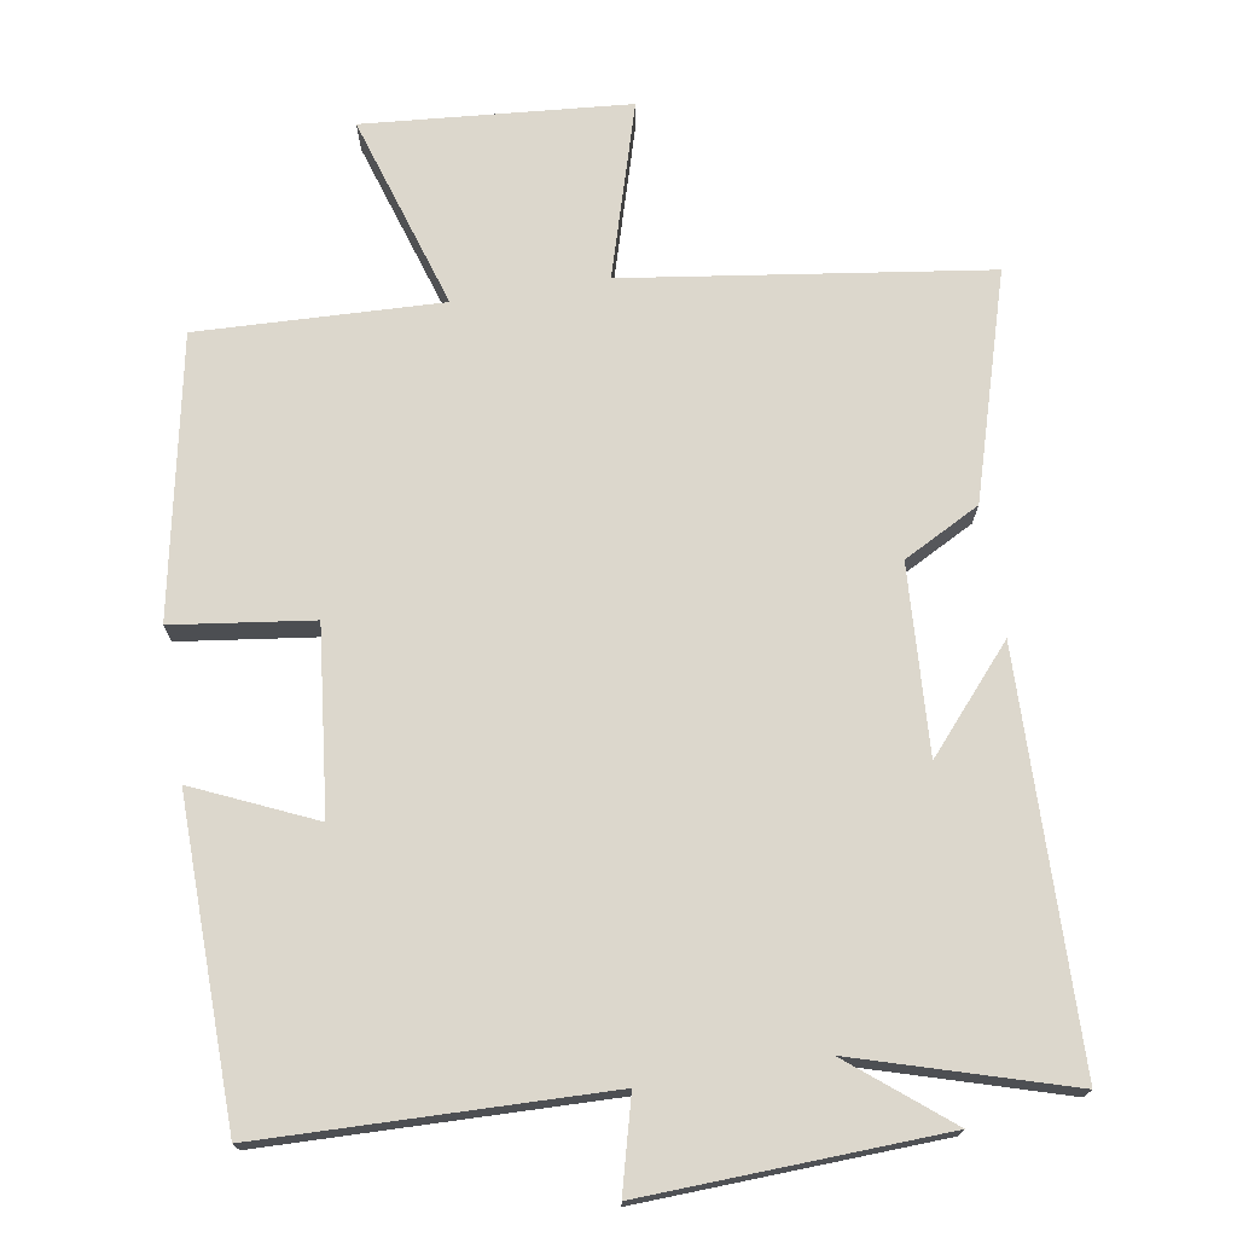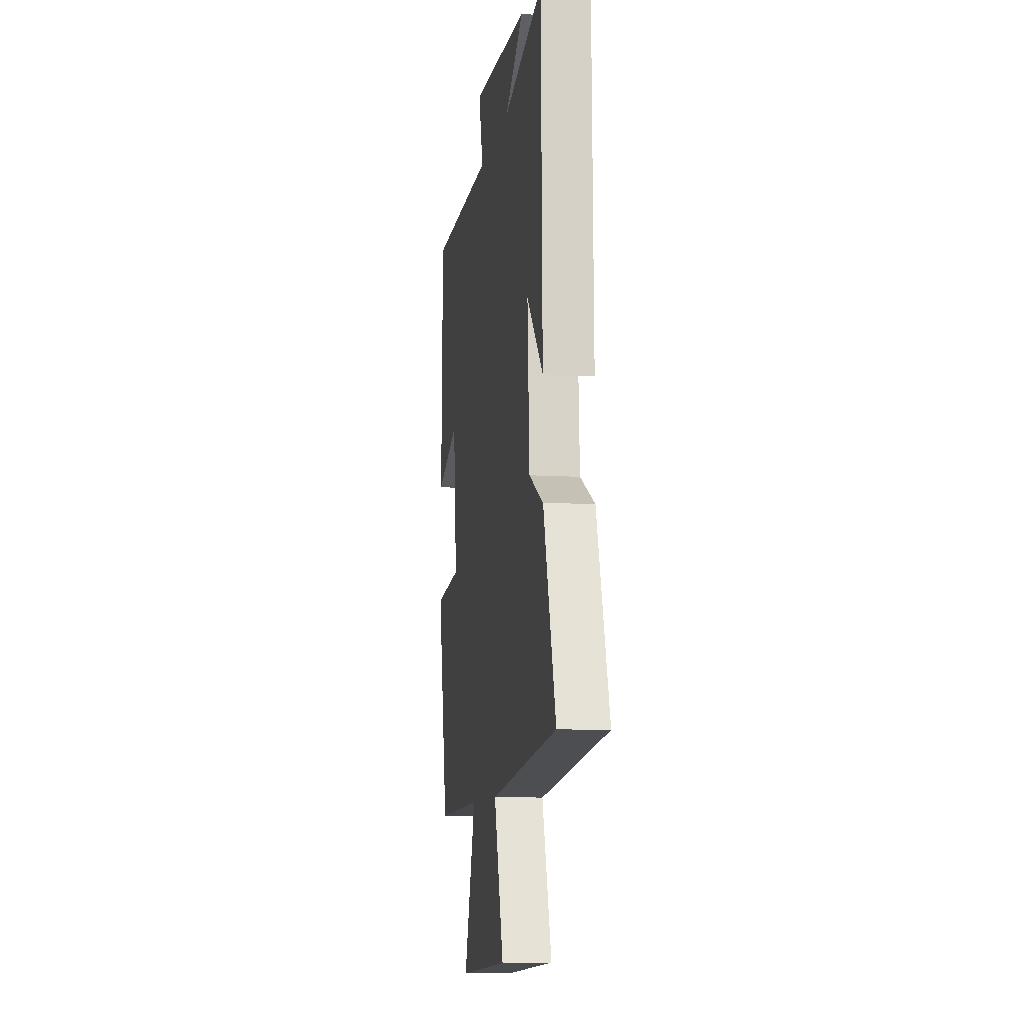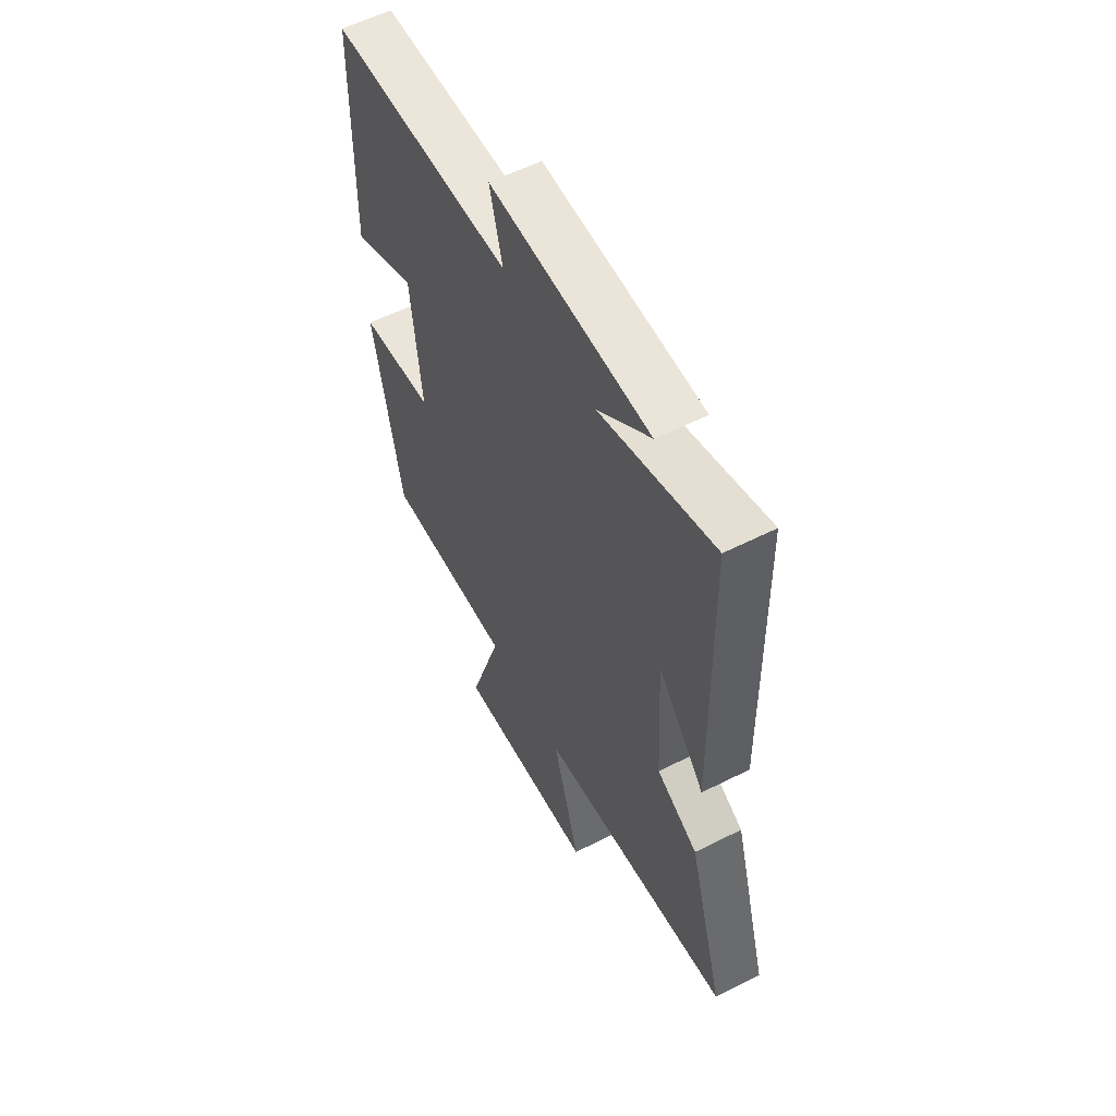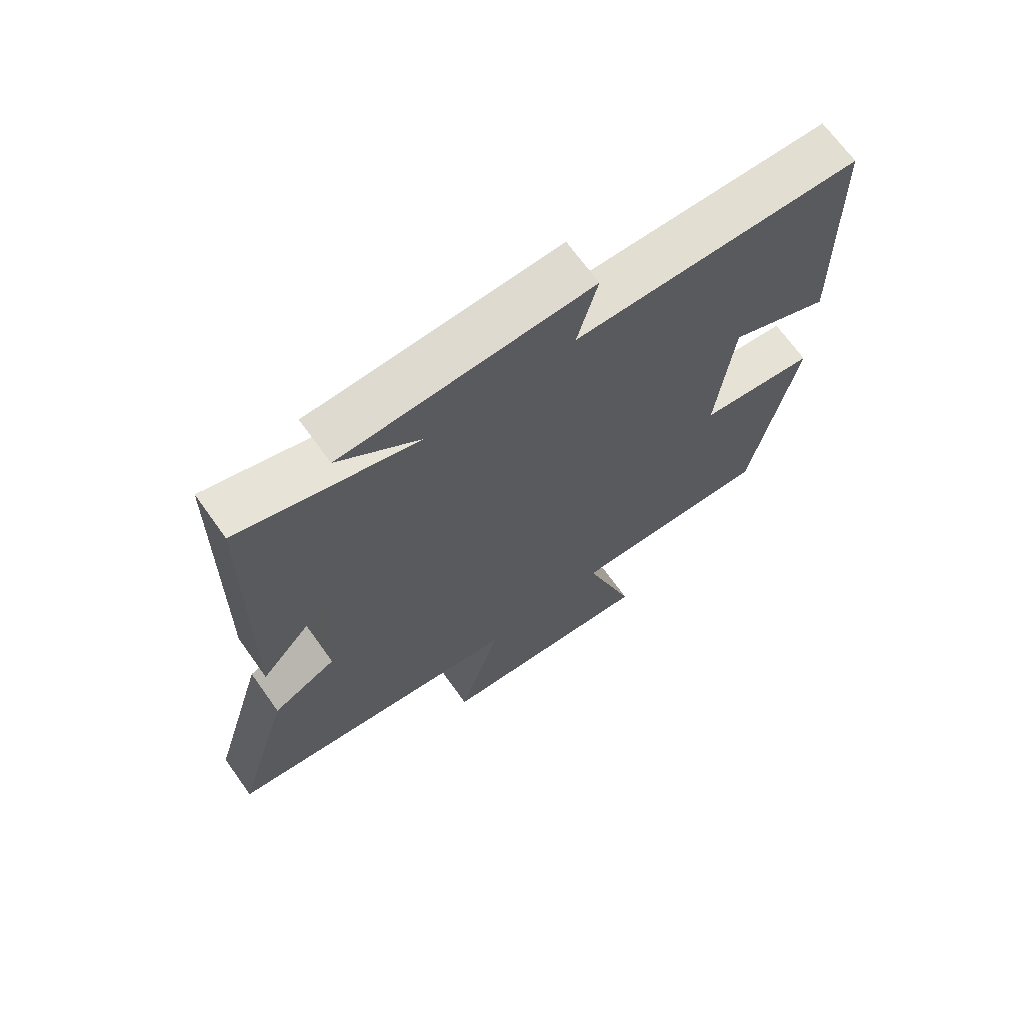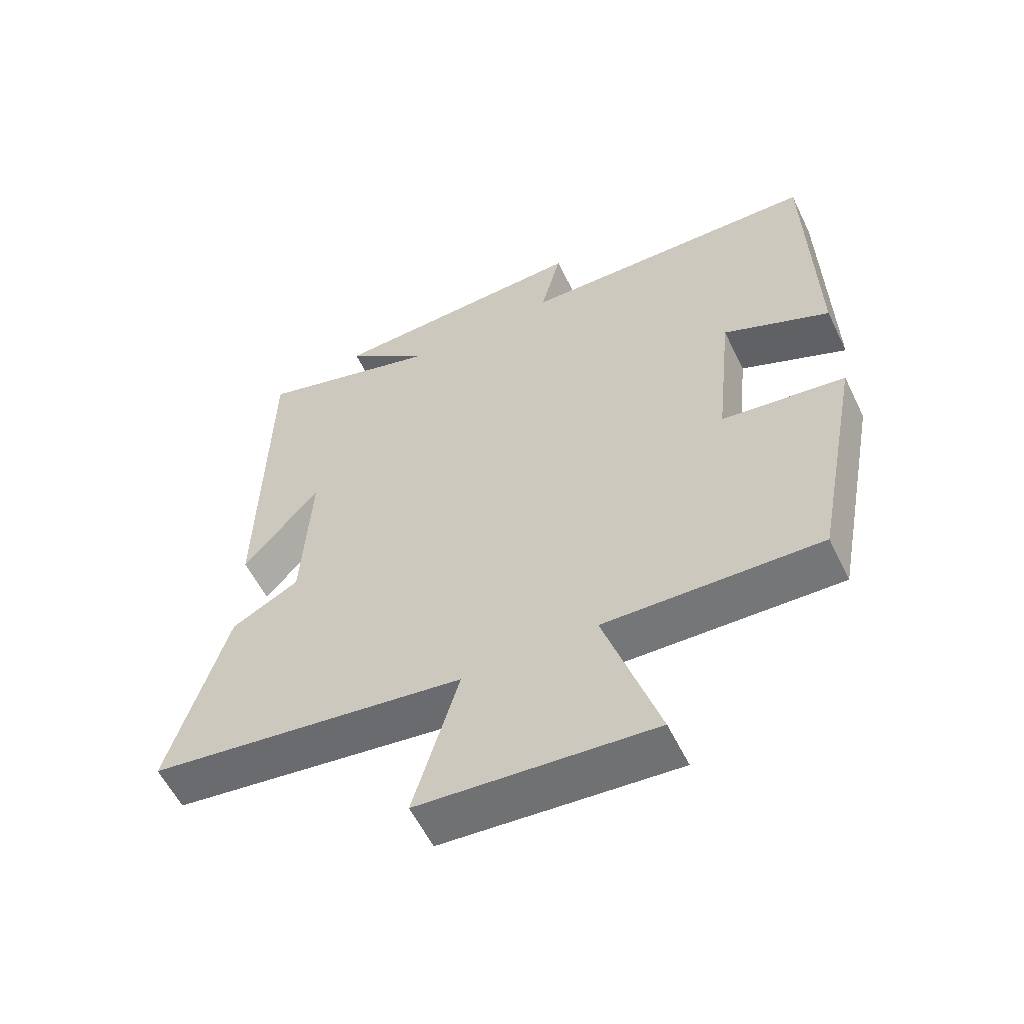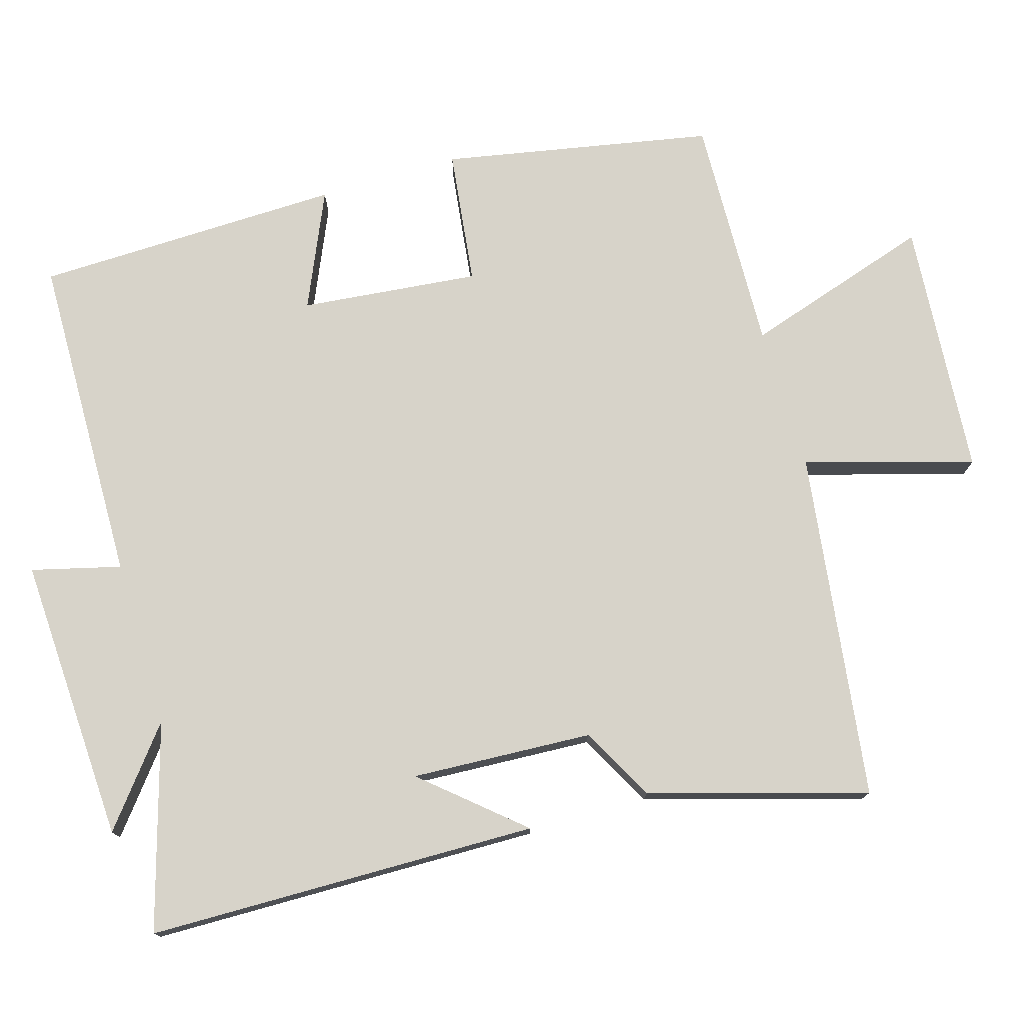
<metadata>
{"format":"obj","ext":"obj","renderer":"f3d","projection":"perspective","resolution":1024,"background":"white","views":[{"elev":72.9,"azim":-9.1,"up":"+Y"},{"elev":-9.4,"azim":80.5,"up":"+Z"},{"elev":57.5,"azim":62.3,"up":"+Z"},{"elev":68.8,"azim":144.4,"up":"+Z"},{"elev":-57.7,"azim":-154.1,"up":"+Z"},{"elev":76.1,"azim":73.4,"up":"+Y"}]}
</metadata>
<code>
v -0.428 0.07 -0.511
v -0.5 0.07 -0.137
v -0.312 0.07 -0.113
v -0.338 0.07 0.135
v -0.5 0.07 0.063
v -0.491 0.07 0.49
v -0.031 0.07 0.5
v -0.063 0.07 0.624
v 0.337 0.07 0.606
v 0.205 0.07 0.5
v 0.49 0.07 0.585
v 0.5 0.07 0.04
v 0.383 0.07 0.175
v 0.397 0.07 -0.077
v 0.5 0.07 -0.132
v 0.589 0.07 -0.434
v 0.104 0.07 -0.5
v 0.173 0.07 -0.734
v -0.183 0.07 -0.762
v -0.1 0.07 -0.5
v -0.428 0 -0.511
v -0.5 0 -0.137
v -0.312 0 -0.113
v -0.338 0 0.135
v -0.5 0 0.063
v -0.491 0 0.49
v -0.031 0 0.5
v -0.063 0 0.624
v 0.337 0 0.606
v 0.205 0 0.5
v 0.49 0 0.585
v 0.5 0 0.04
v 0.383 0 0.175
v 0.397 0 -0.077
v 0.5 0 -0.132
v 0.589 0 -0.434
v 0.104 0 -0.5
v 0.173 0 -0.734
v -0.183 0 -0.762
v -0.1 0 -0.5
f 17 18 19 20
f 15 16 17 20
f 14 15 20 1
f 13 14 1
f 10 11 12 13
f 10 13 1
f 7 8 9 10
f 4 5 6 7
f 3 4 7 10
f 1 2 3
f 1 3 10
f 40 39 38 37
f 40 37 36 35
f 21 40 35 34
f 21 34 33
f 33 32 31 30
f 21 33 30
f 30 29 28 27
f 27 26 25 24
f 30 27 24 23
f 23 22 21
f 30 23 21
f 1 21 22 2
f 2 22 23 3
f 3 23 24 4
f 4 24 25 5
f 5 25 26 6
f 6 26 27 7
f 7 27 28 8
f 8 28 29 9
f 9 29 30 10
f 10 30 31 11
f 11 31 32 12
f 12 32 33 13
f 13 33 34 14
f 14 34 35 15
f 15 35 36 16
f 16 36 37 17
f 17 37 38 18
f 18 38 39 19
f 19 39 40 20
f 20 40 21 1

</code>
